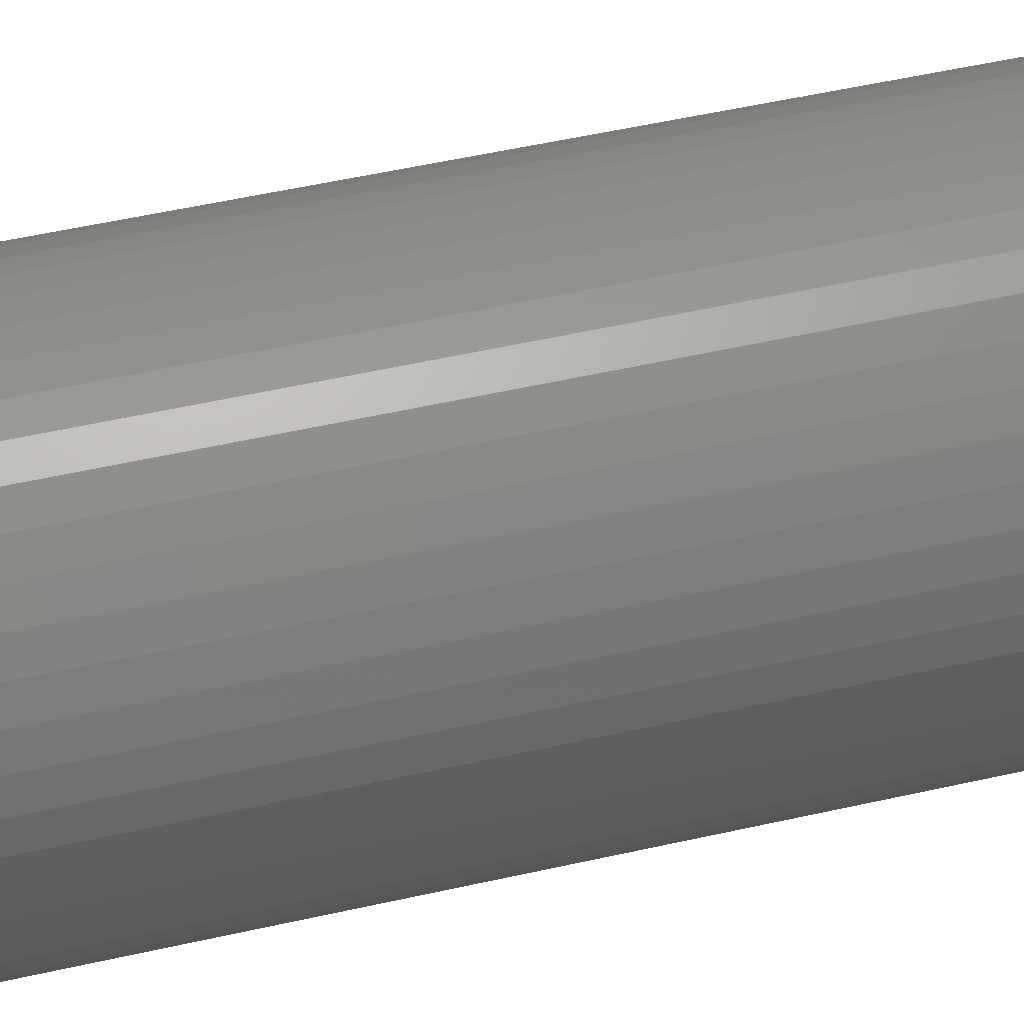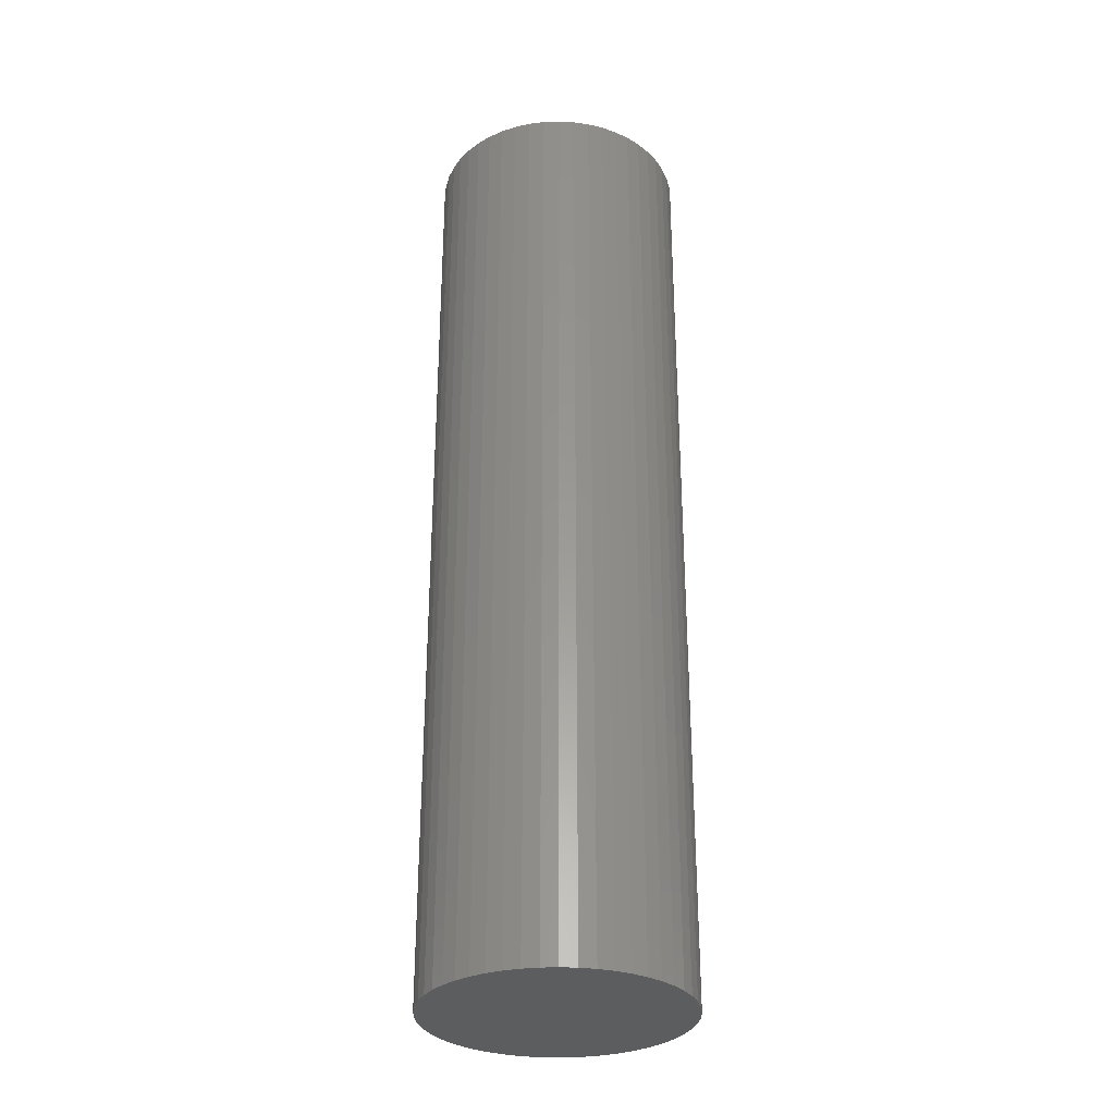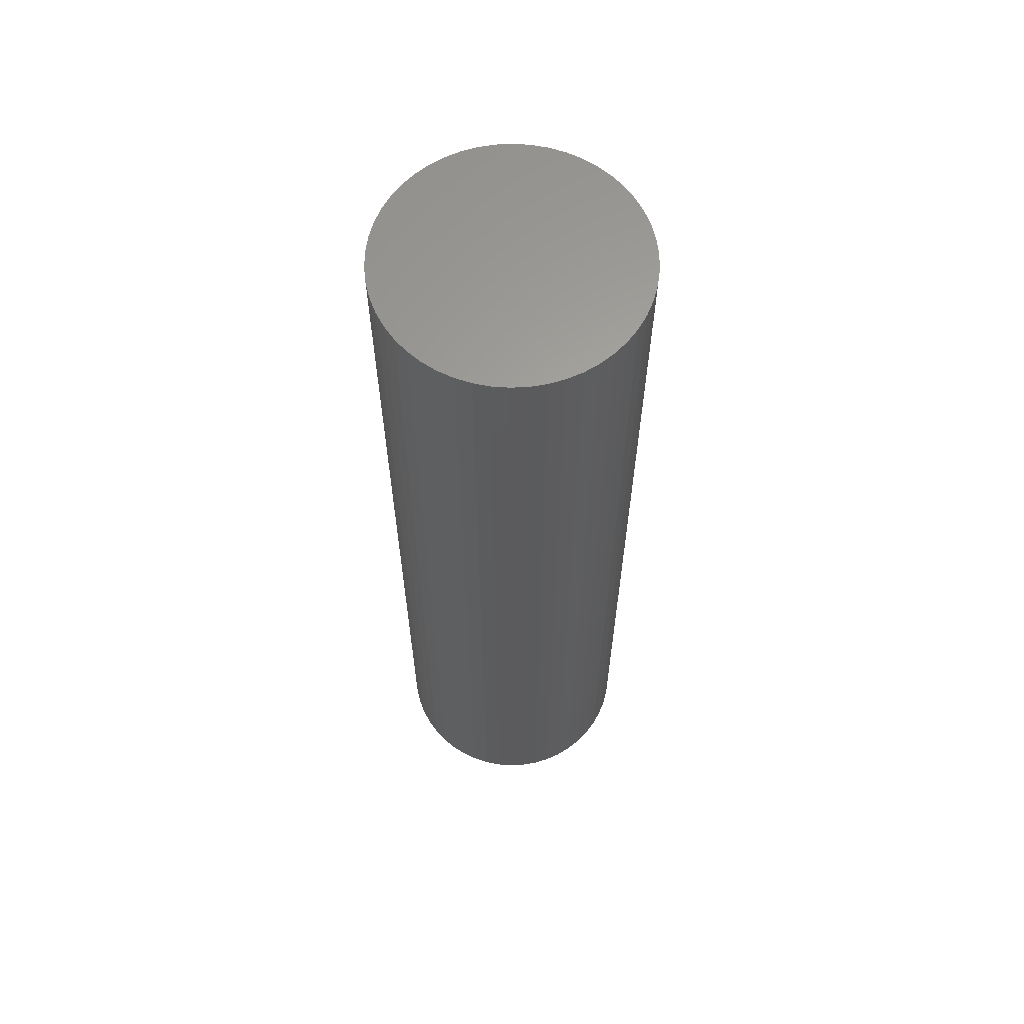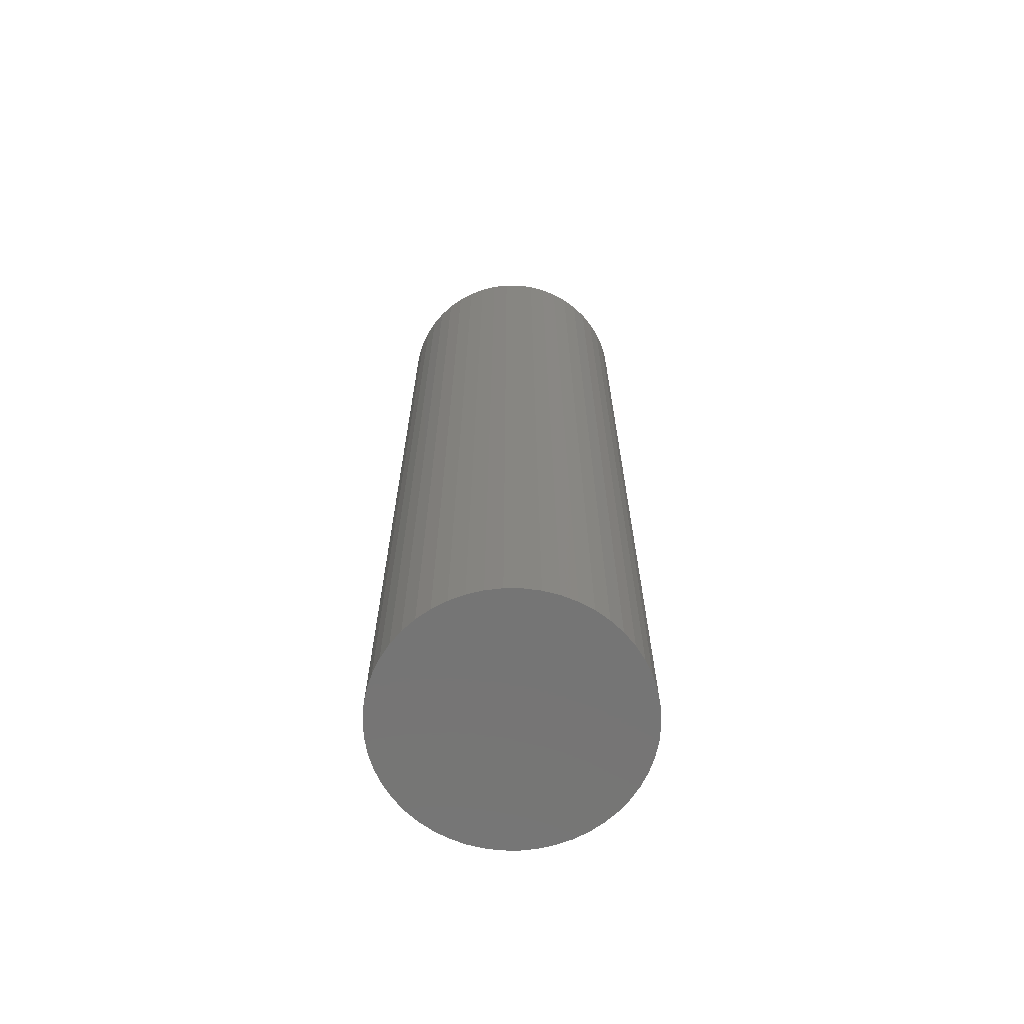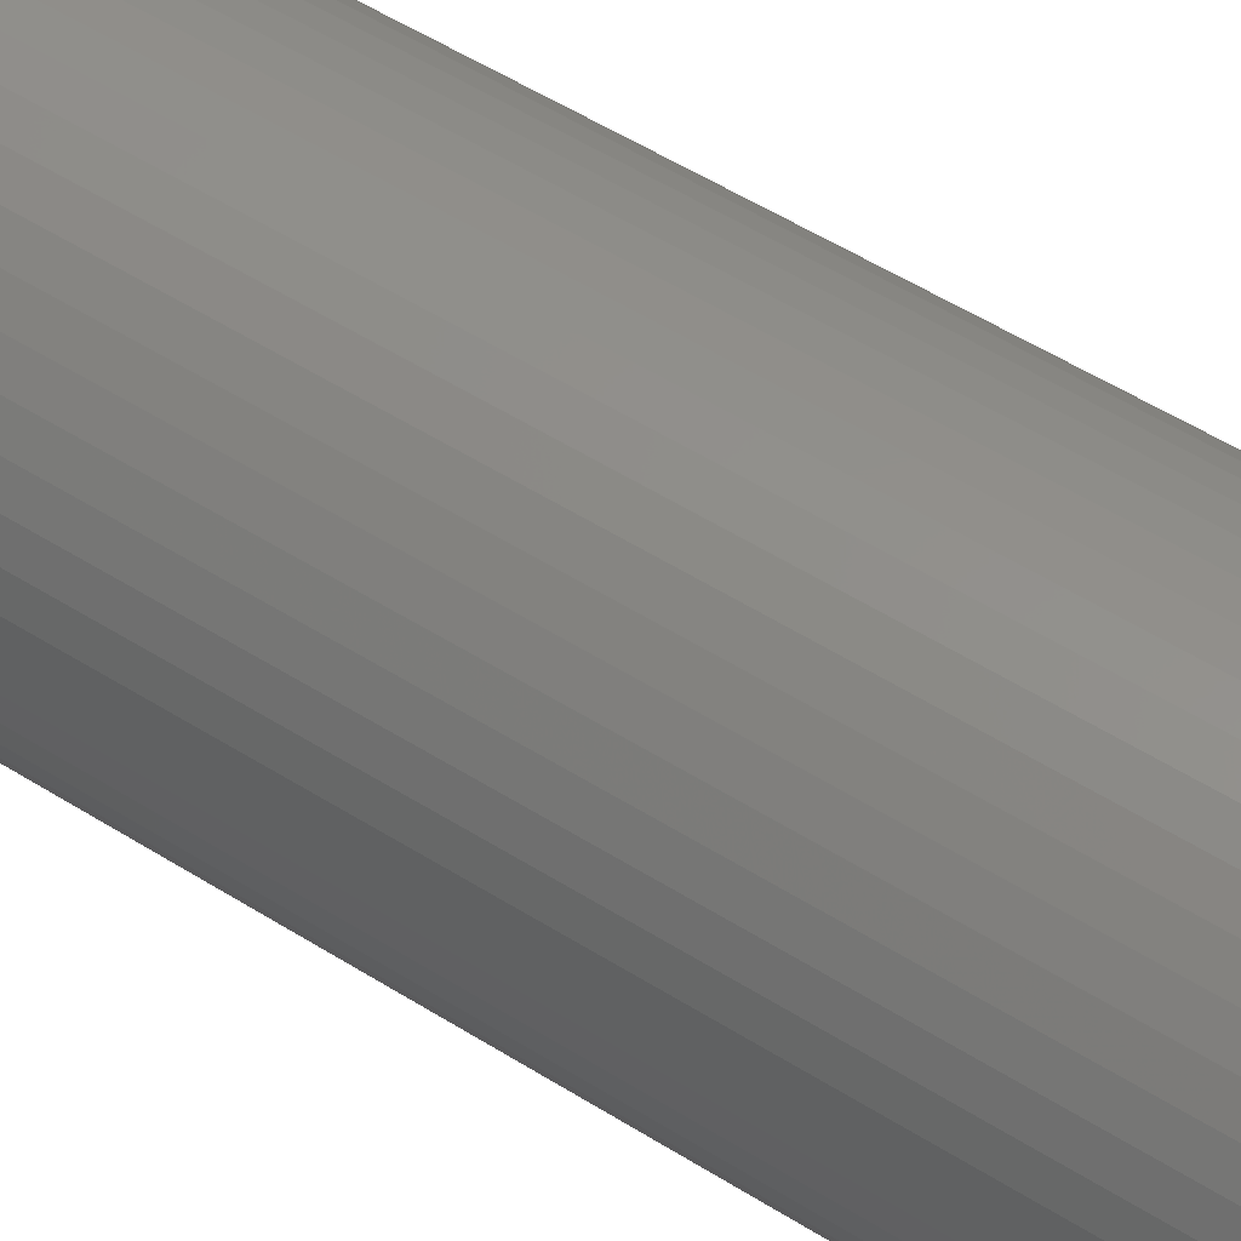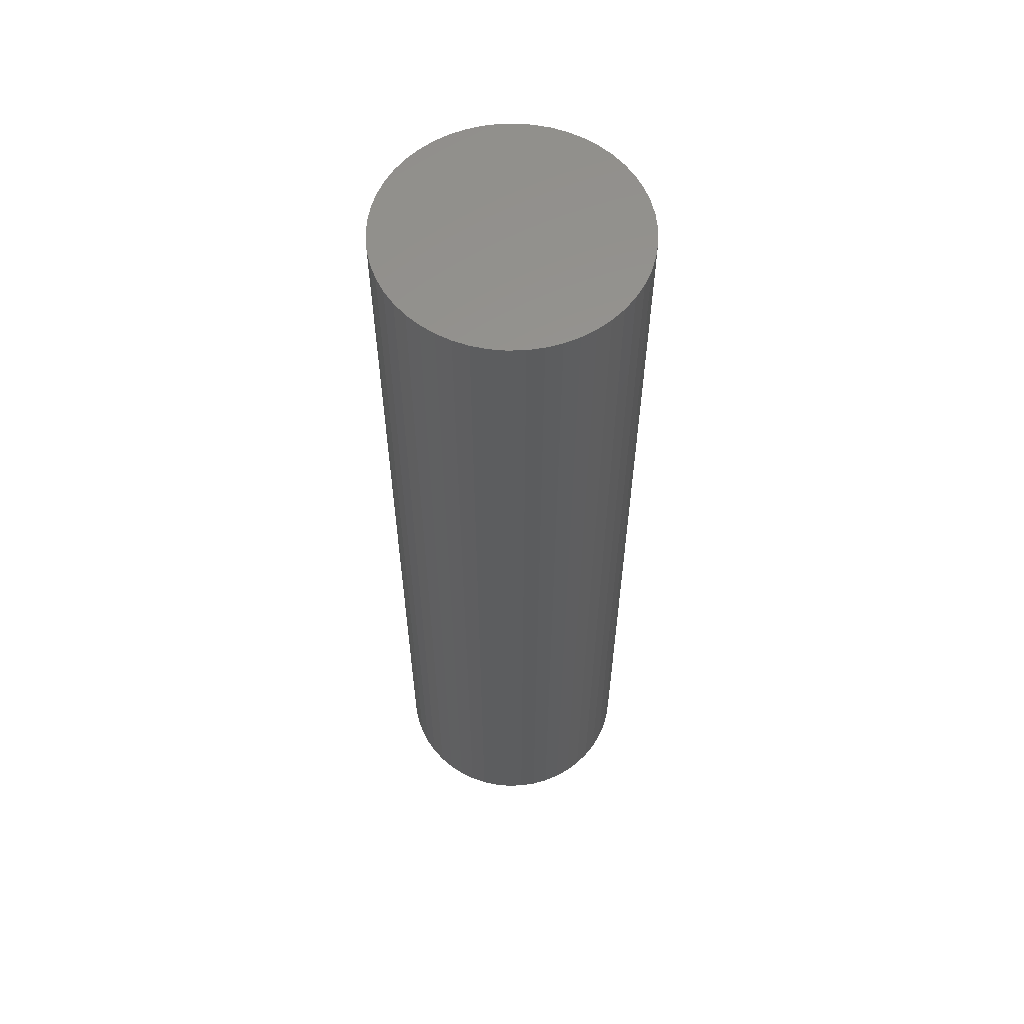
<metadata>
{"format":"stl","ext":"stl","renderer":"f3d","projection":"perspective","resolution":1024,"background":"white","views":[{"elev":45.4,"azim":74.8,"up":"+Y"},{"elev":-31.0,"azim":24.6,"up":"+Z"},{"elev":62.7,"azim":33.1,"up":"+Z"},{"elev":-67.5,"azim":179.6,"up":"+Z"},{"elev":50.2,"azim":125.2,"up":"+Y"},{"elev":58.9,"azim":-160.2,"up":"+Z"}]}
</metadata>
<code>
# stl→obj: 100 verts, 196 faces
v 11.35 0 42
v 11.26 1.423 -42
v 11.26 1.423 42
v 11.35 0 -42
v 10.99 2.823 -42
v 10.99 2.823 42
v 0.7127 11.33 -42
v -0.7127 11.33 42
v 0.7127 11.33 42
v -0.7127 11.33 -42
v 11.26 -1.423 -42
v 10.99 -2.823 -42
v 10.55 -4.178 -42
v 10.55 4.178 -42
v 9.946 -5.468 -42
v 9.946 5.468 -42
v 9.182 -6.671 -42
v 9.182 6.671 -42
v 8.274 -7.77 -42
v 8.274 7.77 -42
v 7.235 -8.745 -42
v 7.235 8.745 -42
v 6.082 -9.583 -42
v 6.082 9.583 -42
v 4.833 -10.27 -42
v 4.833 10.27 -42
v 3.507 -10.79 -42
v 3.507 10.79 -42
v 2.127 -11.15 -42
v 2.127 11.15 -42
v 0.7127 -11.33 -42
v -0.7127 -11.33 -42
v -2.127 -11.15 -42
v -2.127 11.15 -42
v -3.507 -10.79 -42
v -3.507 10.79 -42
v -4.833 -10.27 -42
v -4.833 10.27 -42
v -6.082 -9.583 -42
v -6.082 9.583 -42
v -7.235 -8.745 -42
v -7.235 8.745 -42
v -8.274 -7.77 -42
v -8.274 7.77 -42
v -9.182 -6.671 -42
v -9.182 6.671 -42
v -9.946 -5.468 -42
v -9.946 5.468 -42
v -10.55 -4.178 -42
v -10.55 4.178 -42
v -10.99 -2.823 -42
v -10.99 2.823 -42
v -11.26 -1.423 -42
v -11.26 1.423 -42
v -11.35 0 -42
v 7.235 8.745 42
v 8.274 7.77 42
v -8.274 7.77 42
v -7.235 8.745 42
v -4.833 10.27 42
v -3.507 10.79 42
v 10.55 4.178 42
v 9.946 5.468 42
v 2.127 11.15 42
v 3.507 10.79 42
v 4.833 10.27 42
v 6.082 9.583 42
v -9.946 5.468 42
v -10.55 4.178 42
v -10.99 2.823 42
v 11.26 -1.423 42
v 10.99 -2.823 42
v 10.55 -4.178 42
v 9.946 -5.468 42
v 9.182 6.671 42
v 9.182 -6.671 42
v 8.274 -7.77 42
v 7.235 -8.745 42
v 6.082 -9.583 42
v 4.833 -10.27 42
v 3.507 -10.79 42
v 2.127 -11.15 42
v 0.7127 -11.33 42
v -0.7127 -11.33 42
v -2.127 11.15 42
v -2.127 -11.15 42
v -3.507 -10.79 42
v -4.833 -10.27 42
v -6.082 9.583 42
v -6.082 -9.583 42
v -7.235 -8.745 42
v -8.274 -7.77 42
v -9.182 6.671 42
v -9.182 -6.671 42
v -9.946 -5.468 42
v -10.55 -4.178 42
v -10.99 -2.823 42
v -11.26 1.423 42
v -11.26 -1.423 42
v -11.35 0 42
f 1 2 3
f 2 1 4
f 3 5 6
f 5 3 2
f 7 8 9
f 8 7 10
f 11 2 4
f 12 2 11
f 12 5 2
f 13 5 12
f 13 14 5
f 15 14 13
f 15 16 14
f 17 16 15
f 17 18 16
f 19 18 17
f 19 20 18
f 21 20 19
f 21 22 20
f 23 22 21
f 23 24 22
f 25 24 23
f 25 26 24
f 27 26 25
f 27 28 26
f 29 28 27
f 29 30 28
f 31 30 29
f 31 7 30
f 32 7 31
f 32 10 7
f 33 10 32
f 33 34 10
f 35 34 33
f 35 36 34
f 37 36 35
f 37 38 36
f 39 38 37
f 39 40 38
f 41 40 39
f 41 42 40
f 43 42 41
f 43 44 42
f 45 44 43
f 45 46 44
f 47 46 45
f 47 48 46
f 49 48 47
f 49 50 48
f 51 50 49
f 51 52 50
f 53 52 51
f 53 54 52
f 54 53 55
f 20 56 57
f 56 20 22
f 42 58 59
f 58 42 44
f 36 60 61
f 60 36 38
f 62 16 63
f 16 62 14
f 28 64 65
f 64 28 30
f 24 66 67
f 66 24 26
f 50 68 48
f 68 50 69
f 52 69 50
f 69 52 70
f 3 71 1
f 6 71 3
f 6 72 71
f 62 72 6
f 62 73 72
f 63 73 62
f 63 74 73
f 75 74 63
f 75 76 74
f 57 76 75
f 57 77 76
f 56 77 57
f 56 78 77
f 67 78 56
f 67 79 78
f 66 79 67
f 66 80 79
f 65 80 66
f 65 81 80
f 64 81 65
f 64 82 81
f 9 82 64
f 9 83 82
f 8 83 9
f 8 84 83
f 85 84 8
f 85 86 84
f 61 86 85
f 61 87 86
f 60 87 61
f 60 88 87
f 89 88 60
f 89 90 88
f 59 90 89
f 59 91 90
f 58 91 59
f 58 92 91
f 93 92 58
f 93 94 92
f 68 94 93
f 68 95 94
f 69 95 68
f 69 96 95
f 70 96 69
f 70 97 96
f 98 97 70
f 98 99 97
f 99 98 100
f 10 85 8
f 85 10 34
f 47 96 49
f 96 47 95
f 27 80 81
f 80 27 25
f 63 18 75
f 18 63 16
f 26 65 66
f 65 26 28
f 22 67 56
f 67 22 24
f 48 93 46
f 93 48 68
f 46 58 44
f 58 46 93
f 38 89 60
f 89 38 40
f 71 4 1
f 4 71 11
f 25 79 80
f 79 25 23
f 21 77 78
f 77 21 19
f 76 15 74
f 15 76 17
f 72 11 71
f 11 72 12
f 32 83 84
f 83 32 31
f 6 14 62
f 14 6 5
f 75 20 57
f 20 75 18
f 30 9 64
f 9 30 7
f 54 70 52
f 70 54 98
f 55 98 54
f 98 55 100
f 40 59 89
f 59 40 42
f 34 61 85
f 61 34 36
f 77 17 76
f 17 77 19
f 74 13 73
f 13 74 15
f 37 87 88
f 87 37 35
f 43 94 45
f 94 43 92
f 45 95 47
f 95 45 94
f 49 97 51
f 97 49 96
f 51 99 53
f 99 51 97
f 53 100 55
f 100 53 99
f 29 81 82
f 81 29 27
f 31 82 83
f 82 31 29
f 23 78 79
f 78 23 21
f 73 12 72
f 12 73 13
f 33 84 86
f 84 33 32
f 39 88 90
f 88 39 37
f 35 86 87
f 86 35 33
f 43 91 92
f 91 43 41
f 41 90 91
f 90 41 39

</code>
